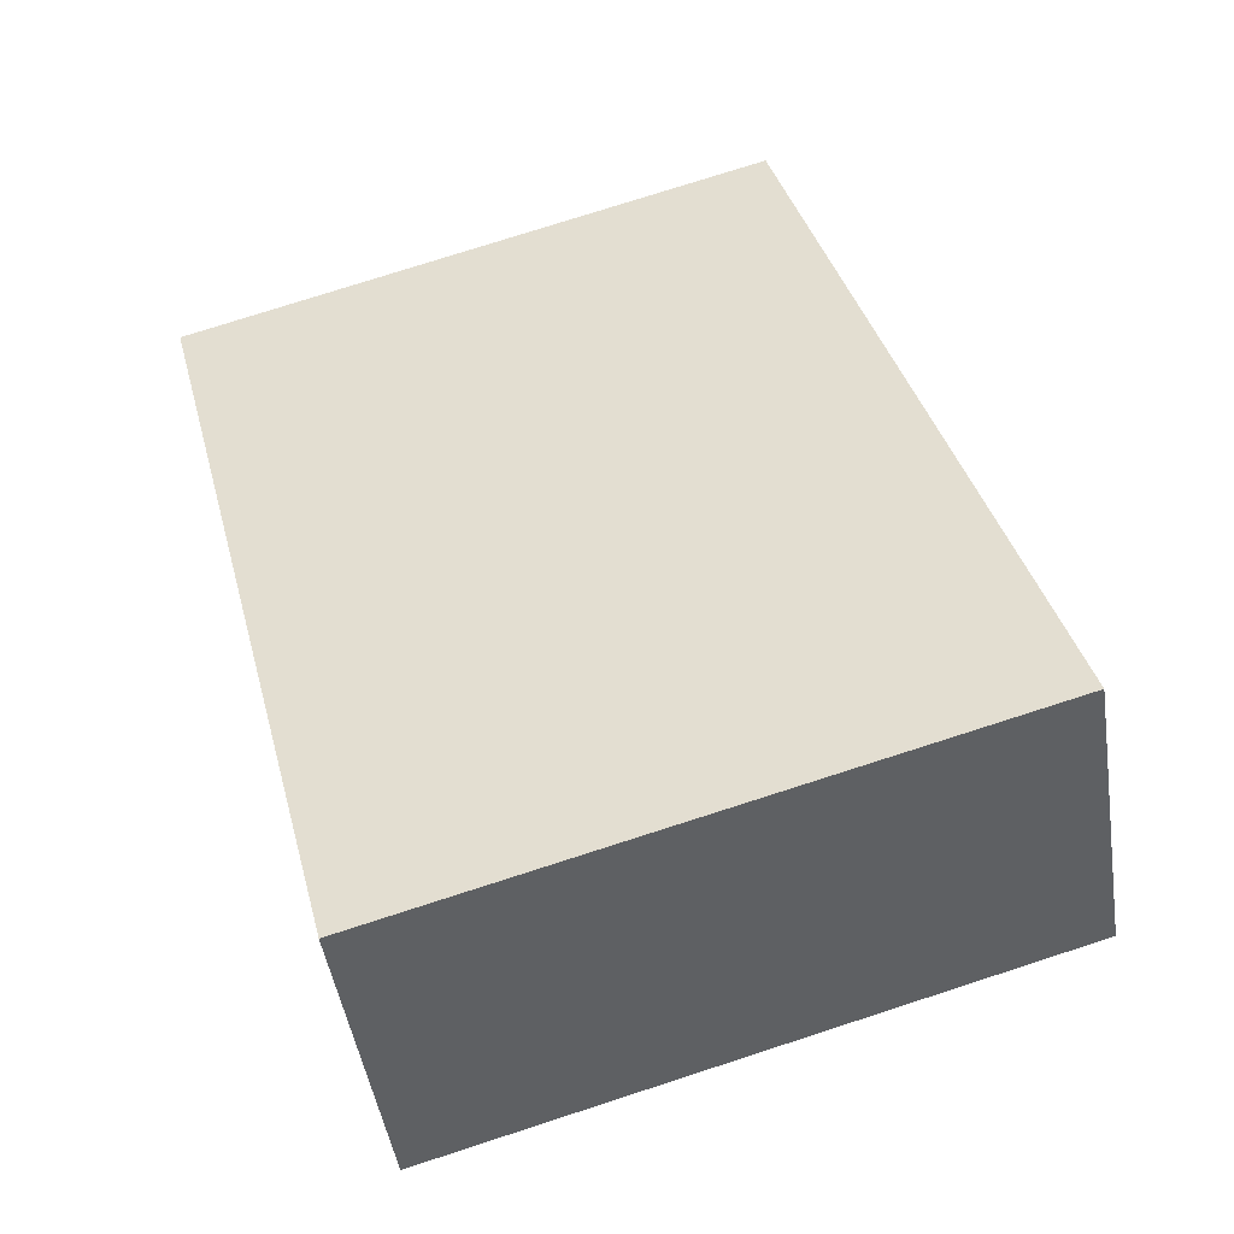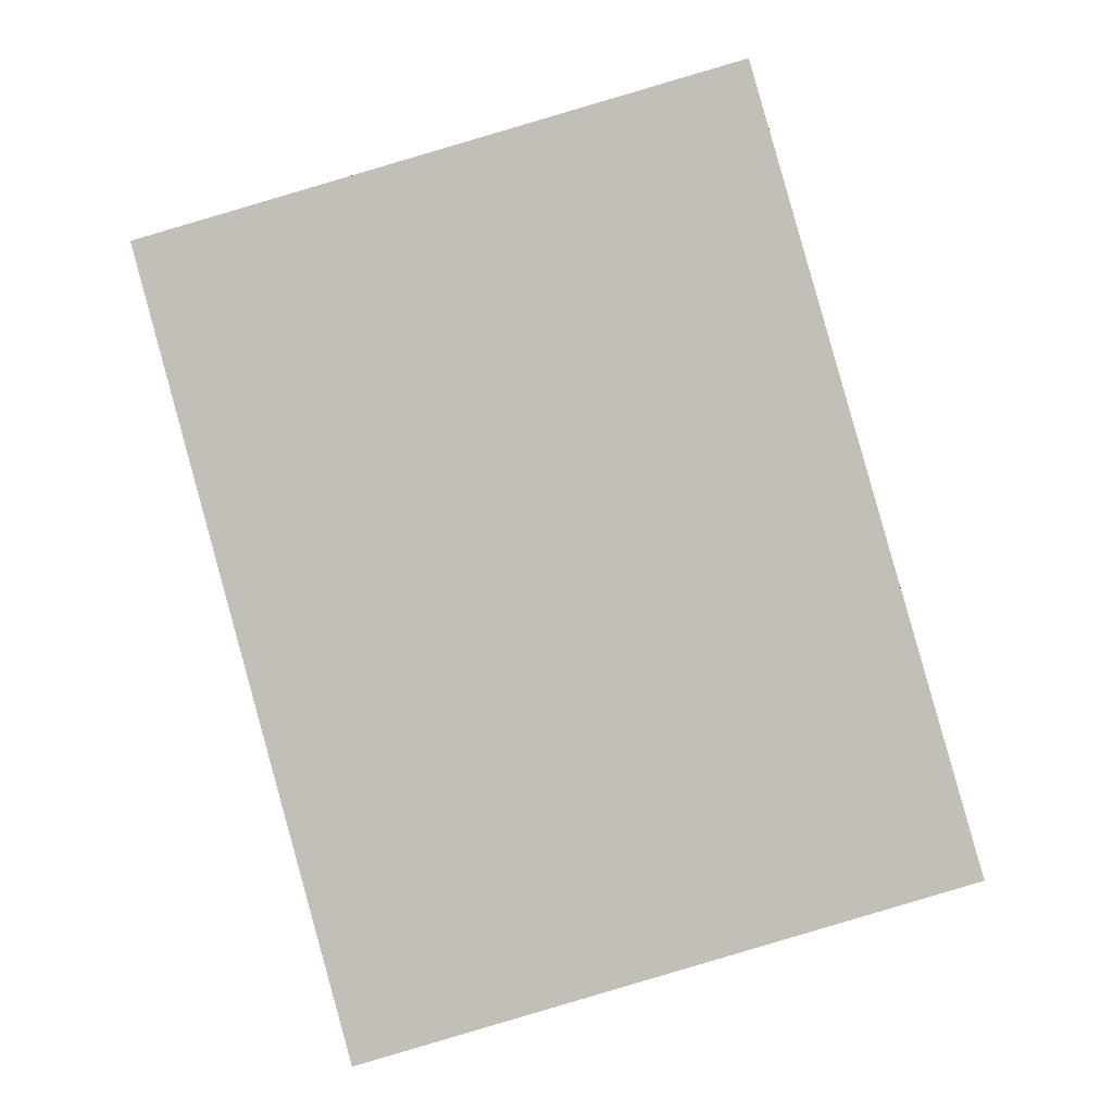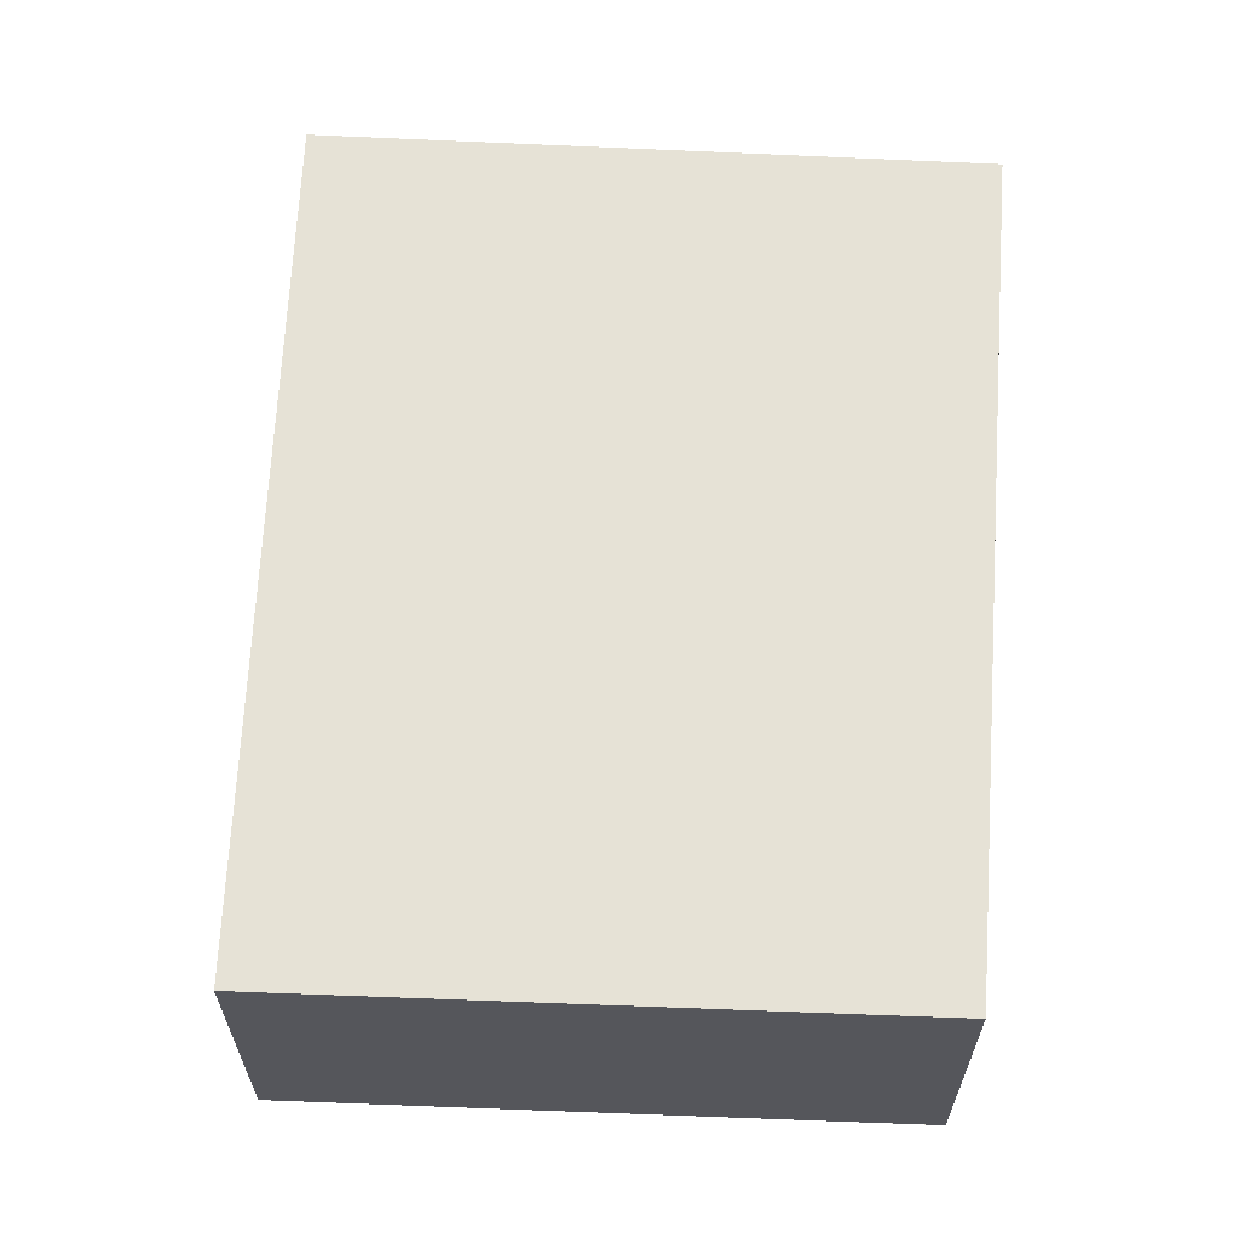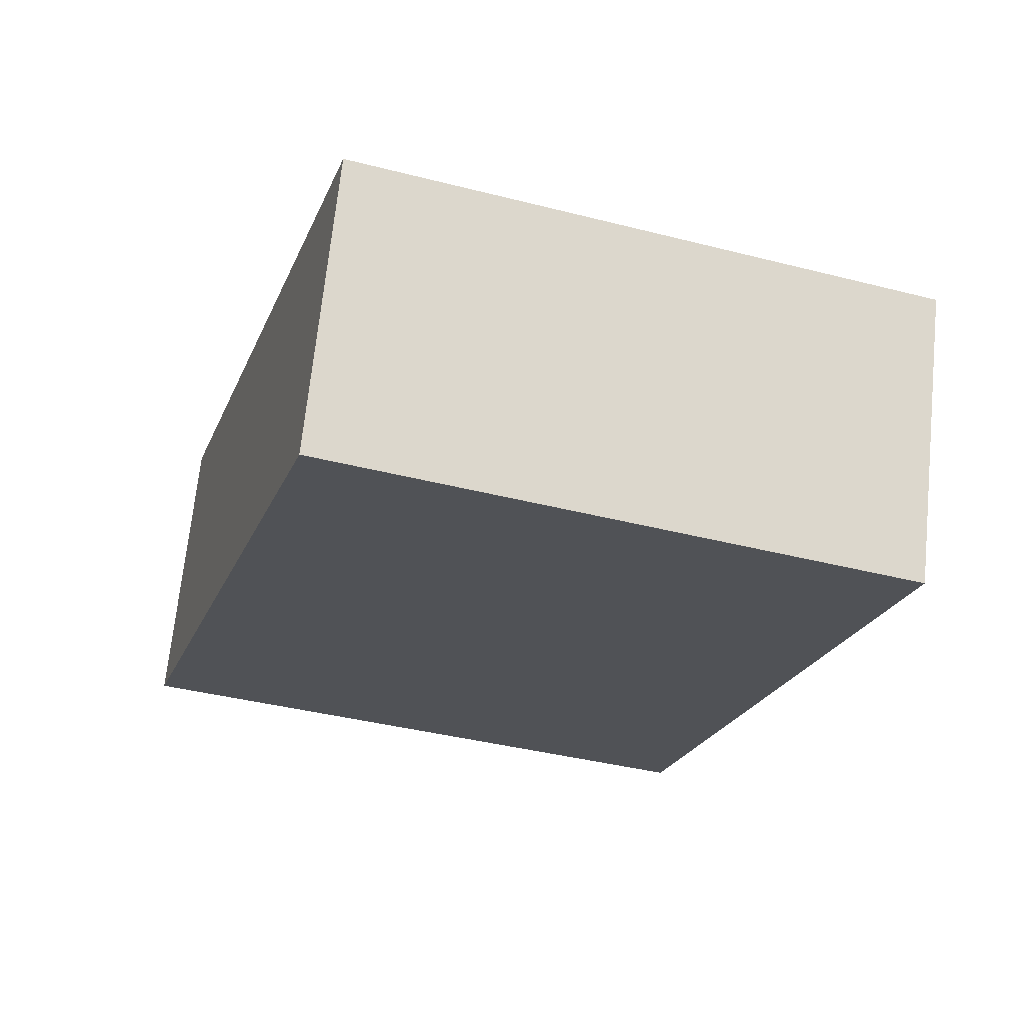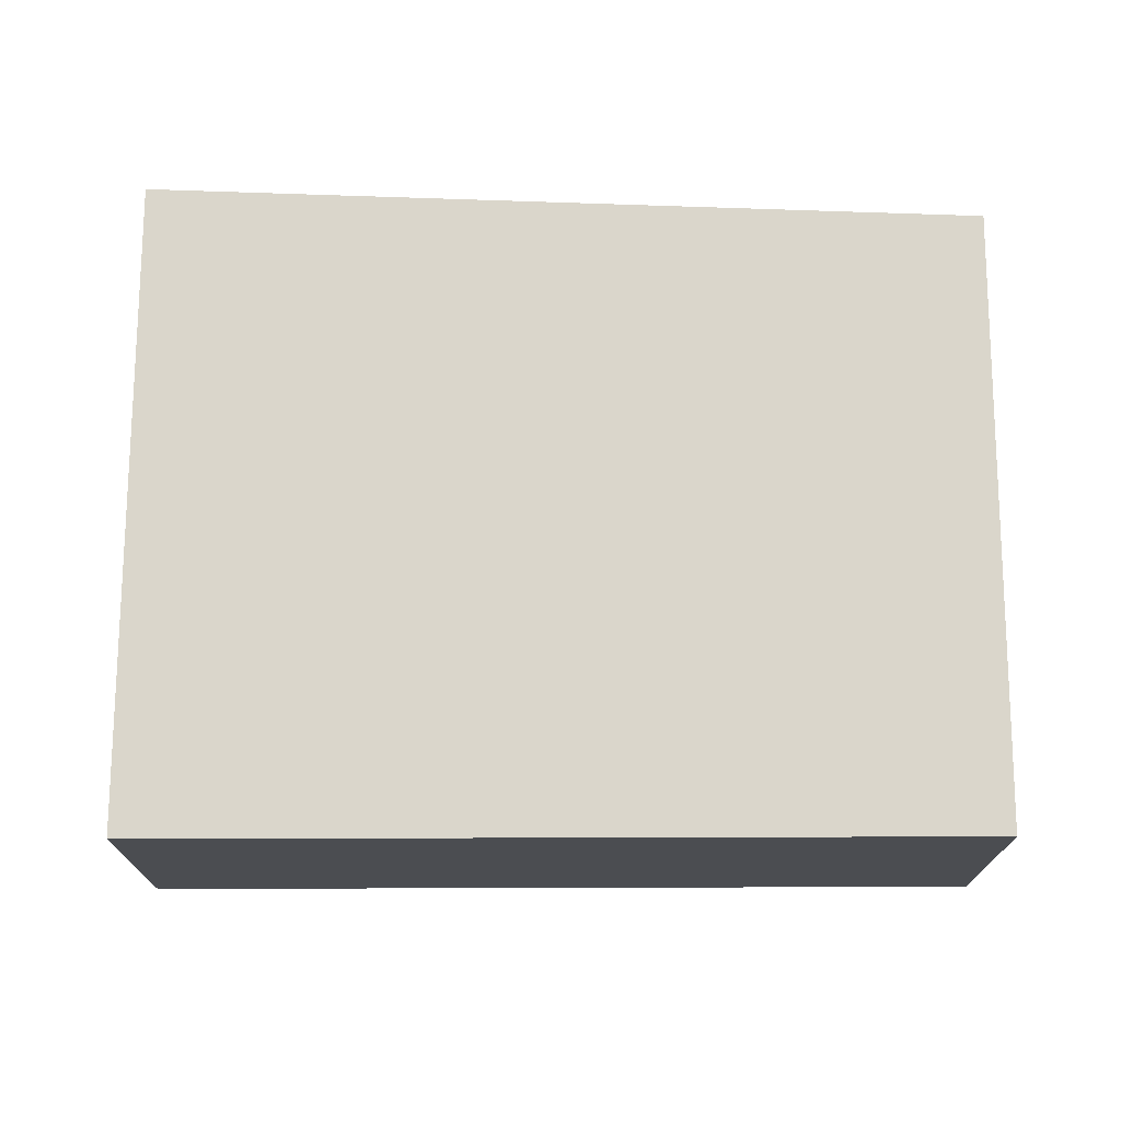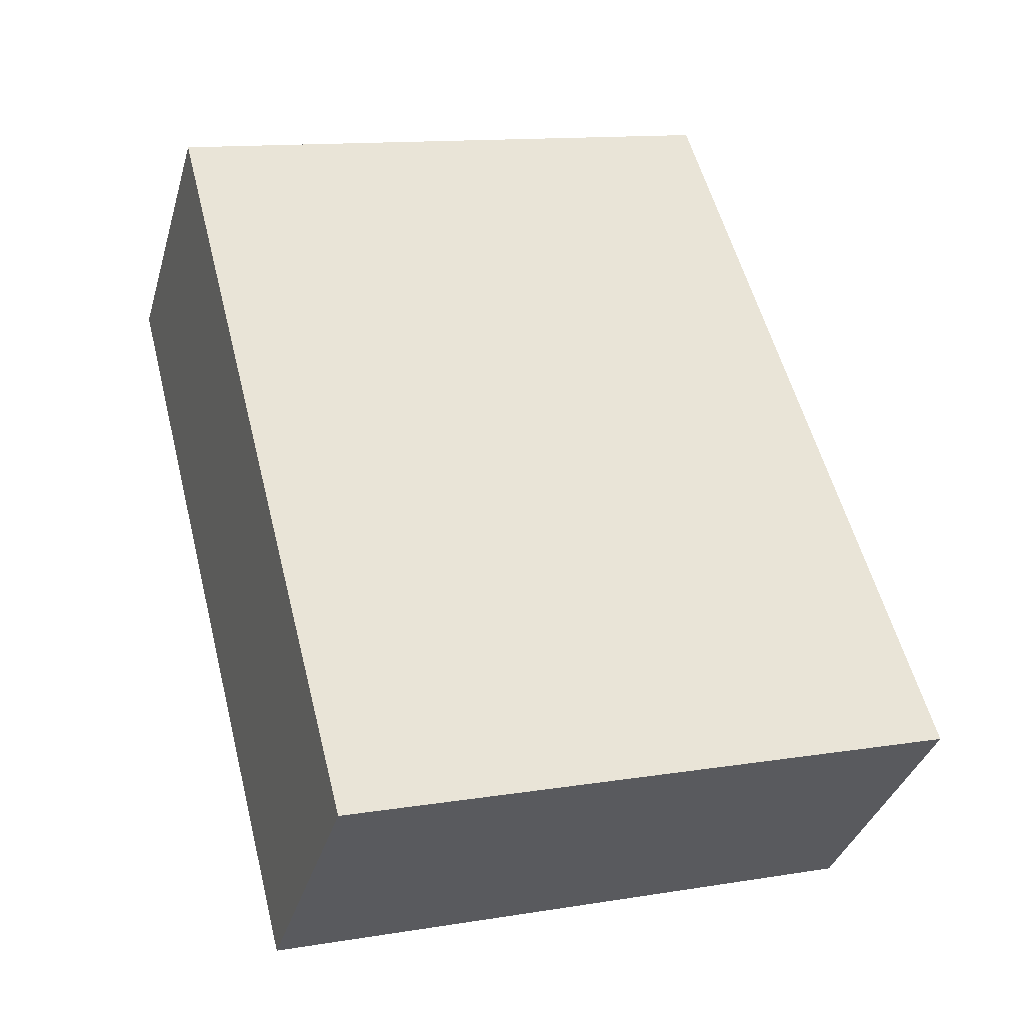
<metadata>
{"format":"obj","ext":"obj","renderer":"f3d","projection":"perspective","resolution":1024,"background":"white","views":[{"elev":-46.9,"azim":-171.2,"up":"+Z"},{"elev":3.8,"azim":176.8,"up":"+Z"},{"elev":63.8,"azim":18.8,"up":"+Y"},{"elev":68.9,"azim":5.9,"up":"+Z"},{"elev":74.0,"azim":-73.6,"up":"+Y"},{"elev":-35.5,"azim":164.5,"up":"+Z"}]}
</metadata>
<code>
v  11.98 5.985 -3.402
v  14.06 5.985 3.586
v  12.25 5.985 -3.477
v  16.3 5.985 12.27
v  0 5.985 3.665e-16
v  4.683 5.985 15.74
v  12.25 2.129e-16 -3.477
v  0 0 0
v  11.98 2.083e-16 -3.402
v  4.683 -9.639e-16 15.74
v  16.3 -7.516e-16 12.27
v  14.06 -2.196e-16 3.586
g defaultobject
f 1 2 3
f 2 1 4
f 4 1 5
f 4 5 6
f 7 1 3
f 1 7 5
f 5 7 8
f 8 7 9
f 8 6 5
f 6 8 10
f 10 4 6
f 4 10 11
f 2 7 3
f 7 2 12
f 12 2 4
f 12 4 11
f 12 9 7
f 9 12 8
f 8 12 10
f 10 12 11

</code>
